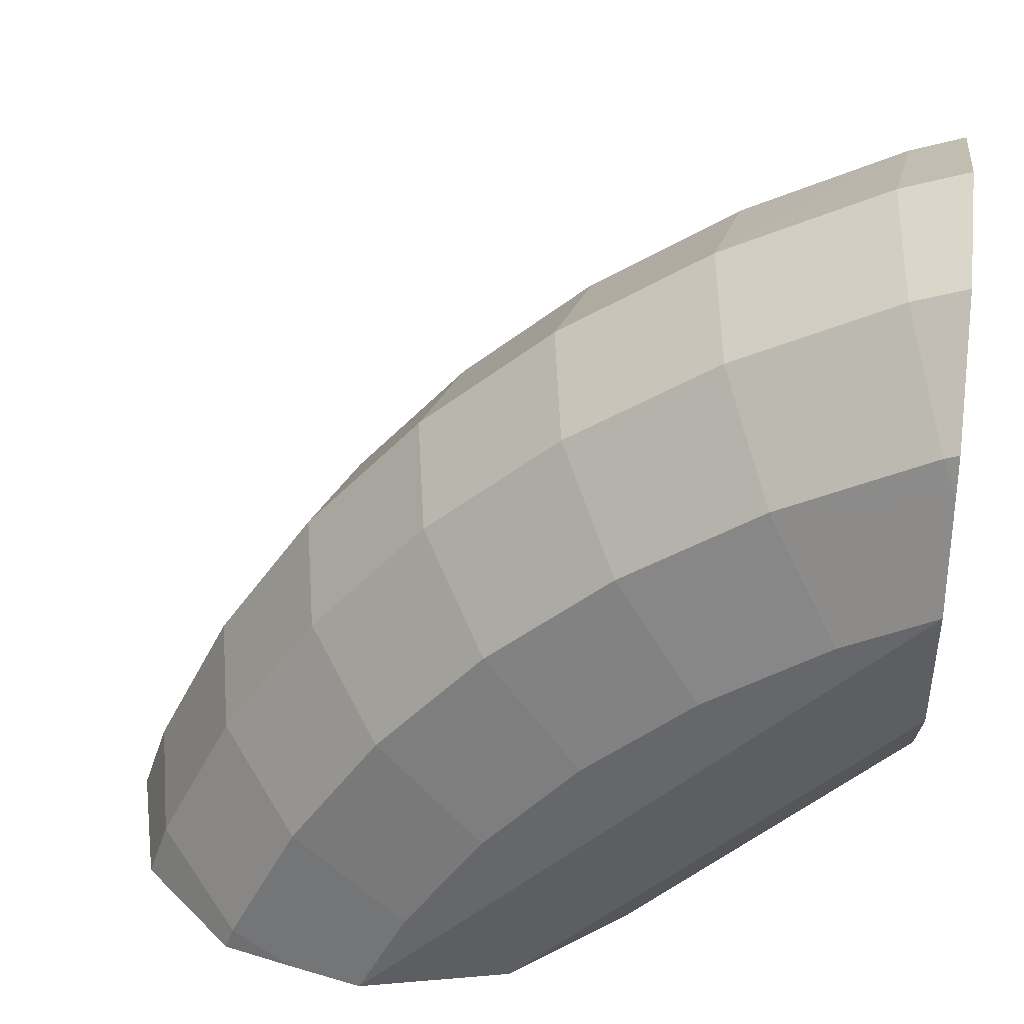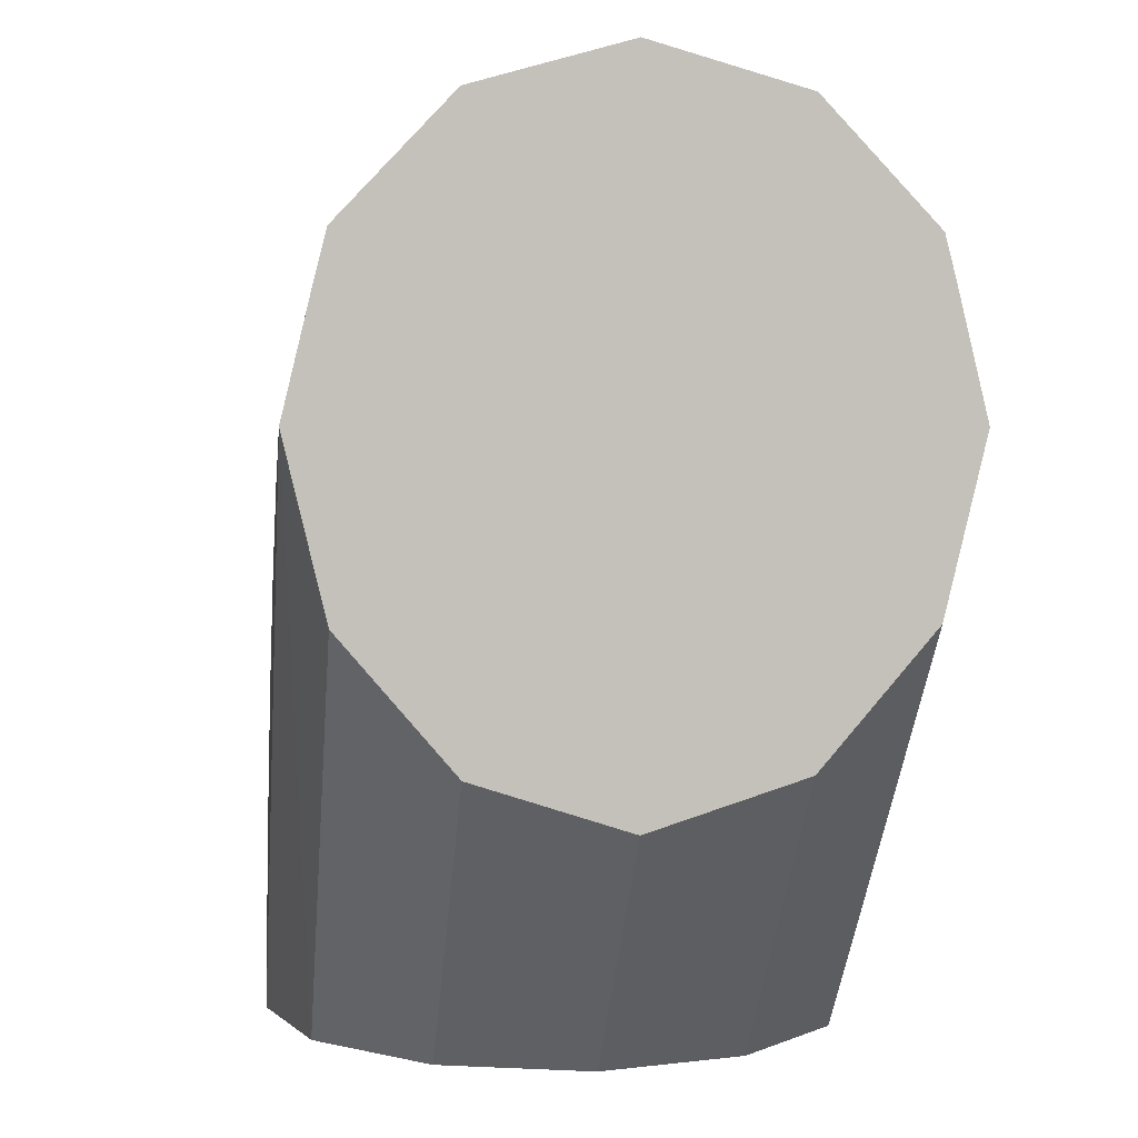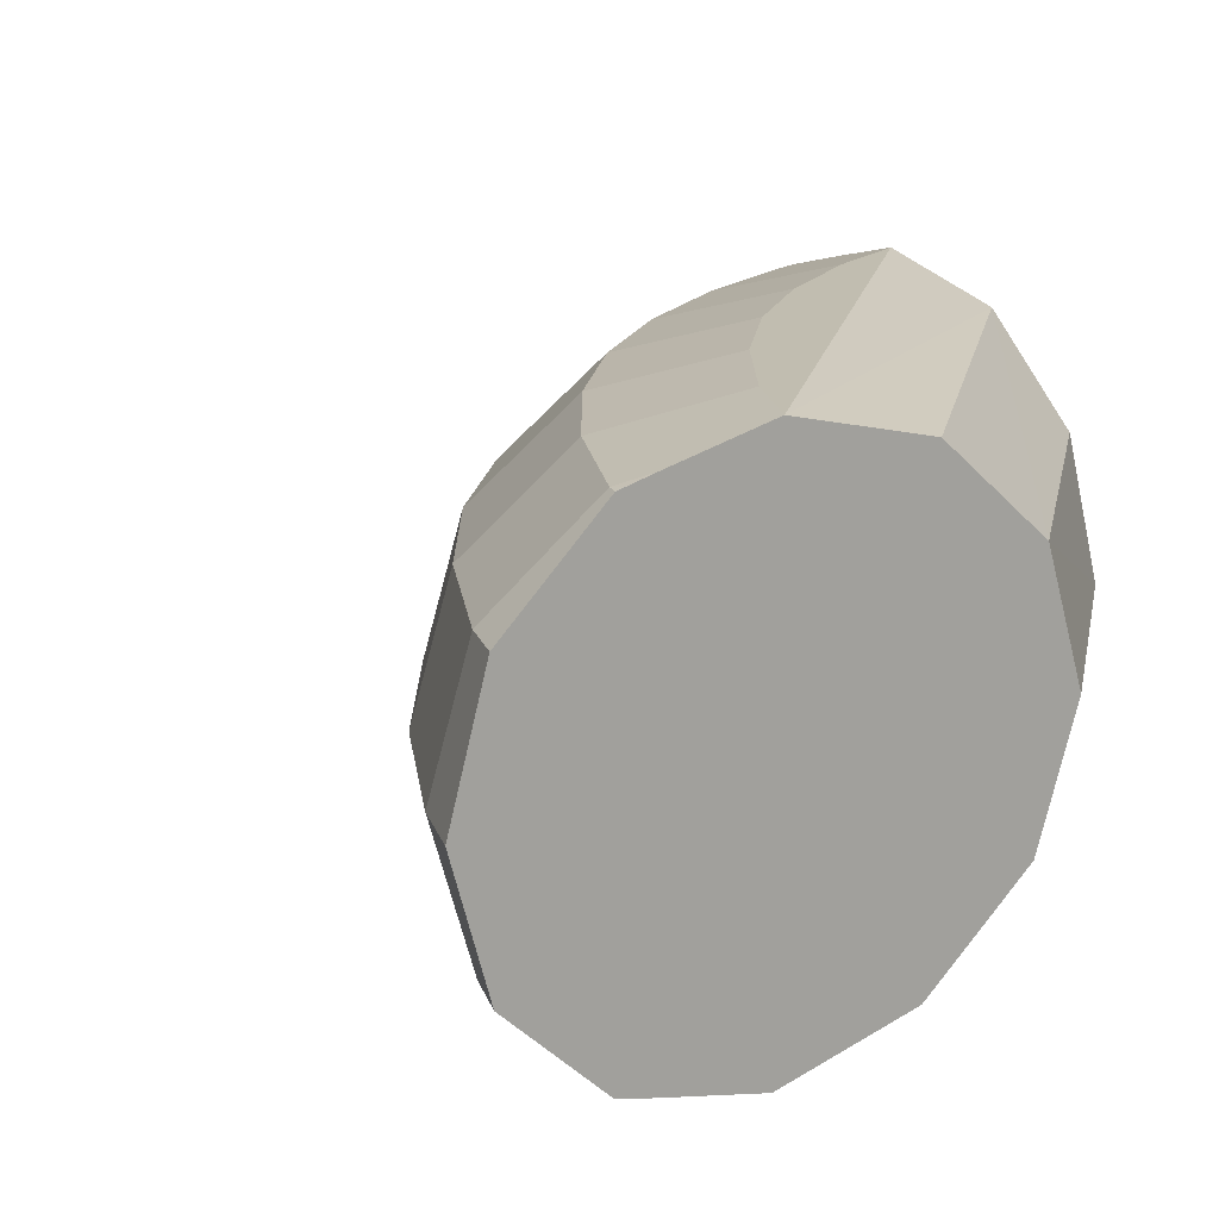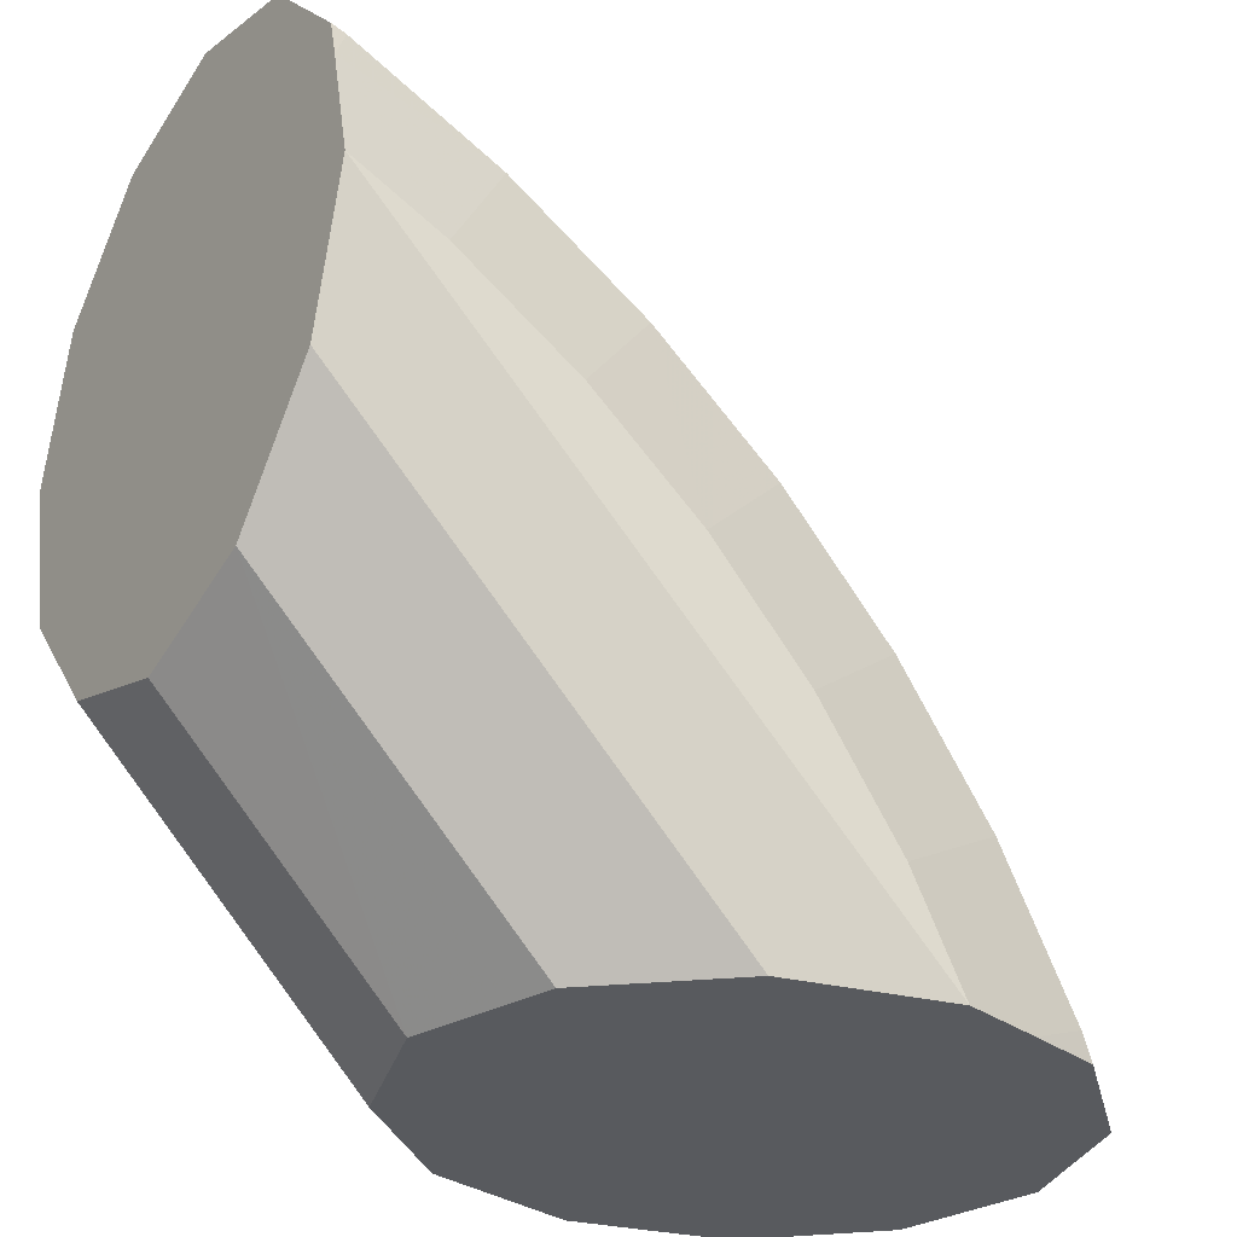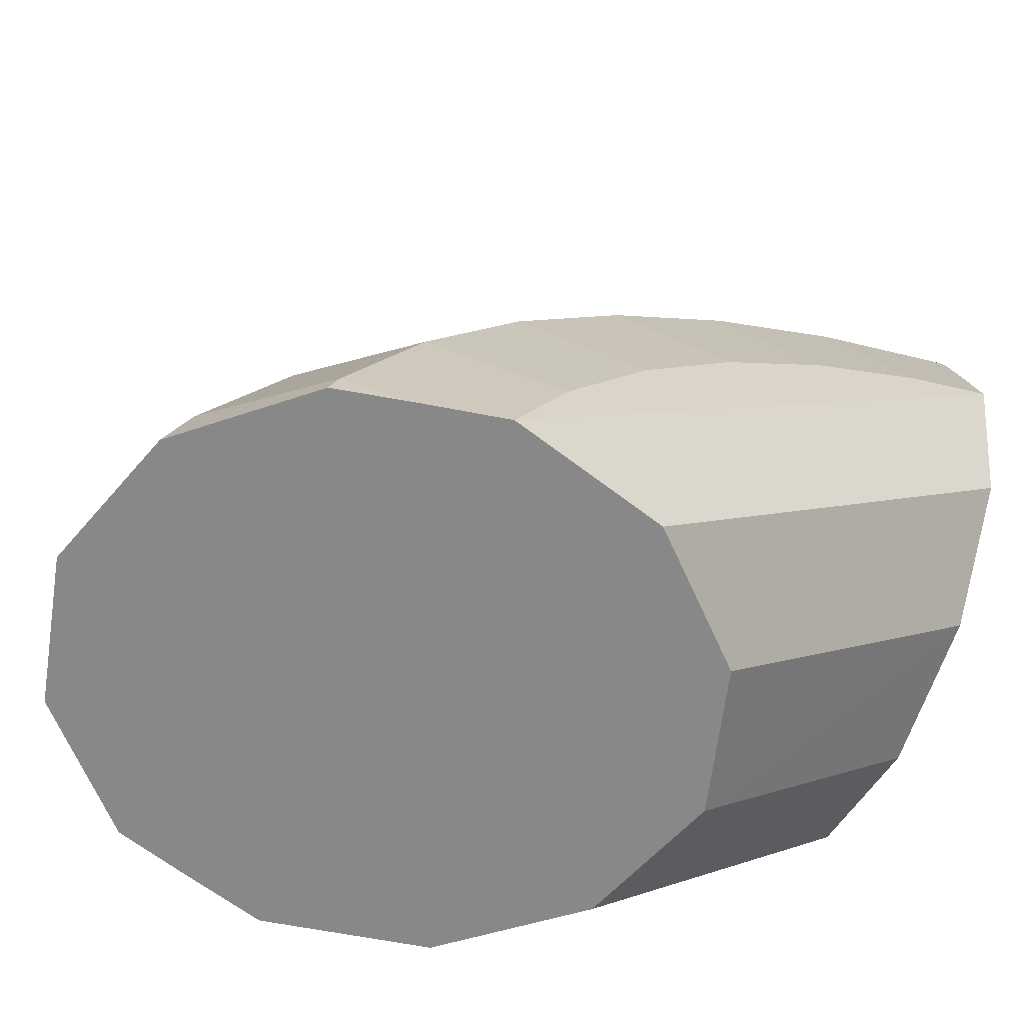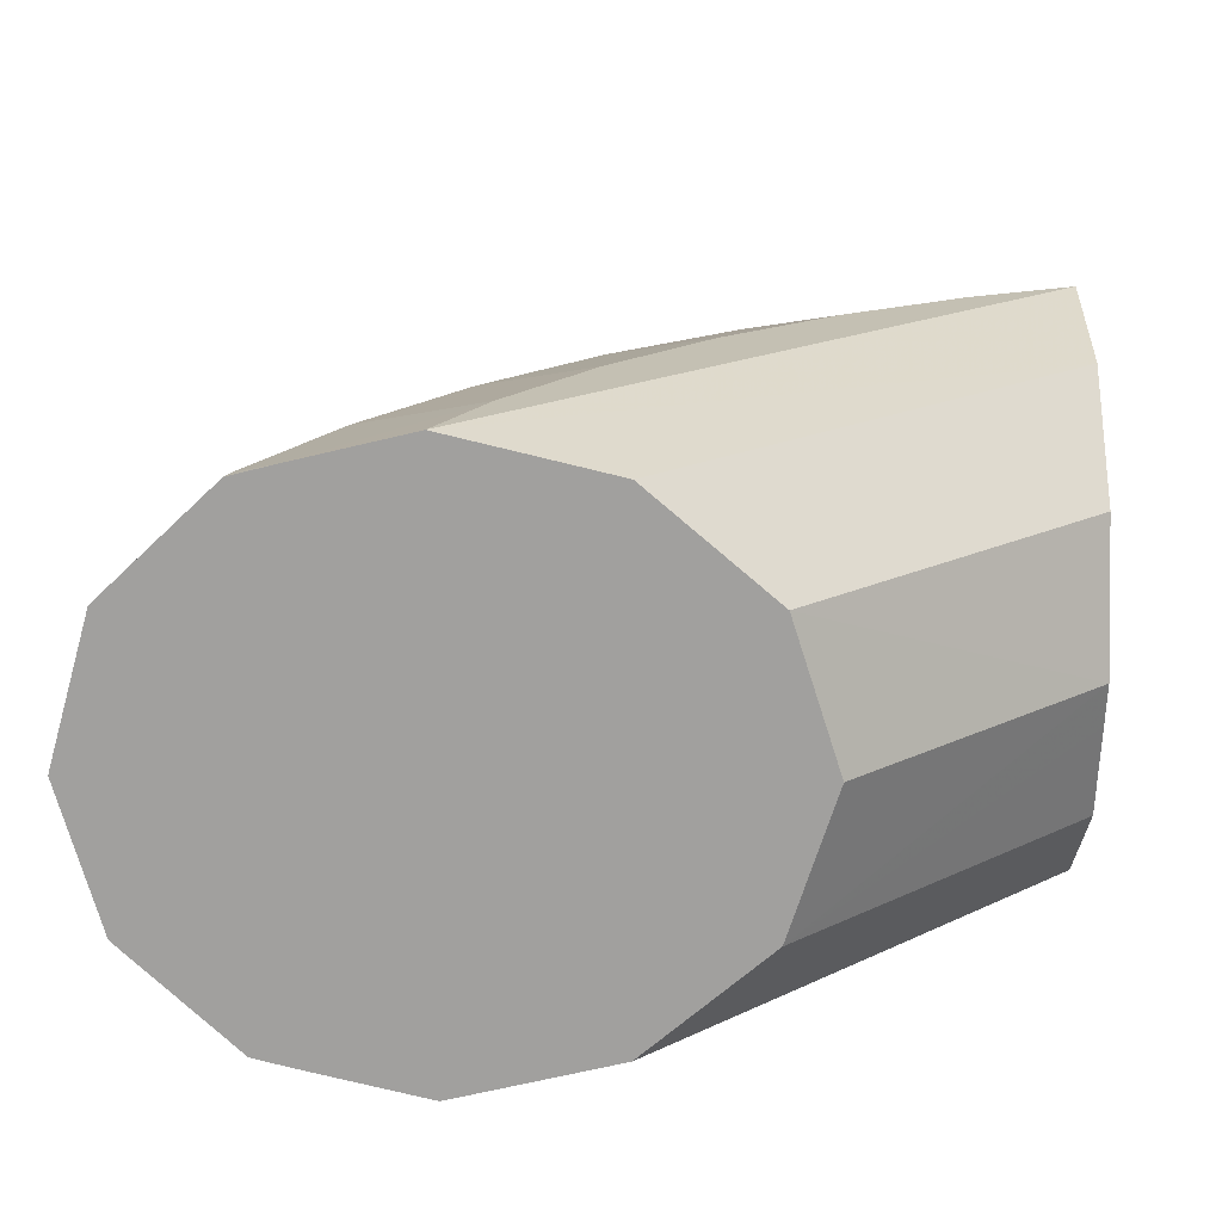
<metadata>
{"format":"obj","ext":"obj","renderer":"f3d","projection":"perspective","resolution":1024,"background":"white","views":[{"elev":36.9,"azim":-172.7,"up":"+Y"},{"elev":2.5,"azim":-97.5,"up":"+Y"},{"elev":16.7,"azim":-124.0,"up":"+Z"},{"elev":-30.7,"azim":-33.1,"up":"+Y"},{"elev":-62.7,"azim":155.2,"up":"+Y"},{"elev":18.0,"azim":-88.7,"up":"+Z"}]}
</metadata>
<code>
v 0.4178 0.621 0
v 0.4178 0.6378 0.05247
v 0.4178 0.645 -0.07469
v 0.6282 0.407 0
v 0.4178 0.6611 0.125
v 0.4178 0.6611 -0.125
v 0.6408 0.407 -0.03915
v 0.659 0.407 0.09563
v 0.4178 0.7675 0.2165
v 0.6684 0.407 0.125
v 0.7729 0.407 0.2165
v 0.4178 0.7675 -0.2165
v 0.7729 0.407 -0.2165
v 0.6684 0.407 -0.125
v 0.4178 0.8373 0.2333
v 0.9119 0.407 0.25
v 0.4178 0.9065 0.25
v 0.4178 0.8174 -0.2285
v 0.8336 0.407 -0.2311
v 0.4178 0.9065 -0.25
v 0.9825 0.407 0.233
v 1.039 0.4306 0.2165
v 0.9742 0.5625 0.2165
v 0.866 0.5 0.25
v 0.5 0.866 0.25
v 0.4178 1.009 0.2254
v 0.9119 0.407 -0.25
v 0.4178 1.009 -0.2254
v 0.5 0.866 -0.25
v 1.047 0.407 0.2165
v 1.124 0.4656 0.125
v 1.054 0.6083 0.125
v 0.8925 0.6849 0.2165
v 0.7934 0.6088 0.25
v 0.6088 0.7933 0.25
v 0.6849 0.8925 0.2165
v 0.5625 0.9743 0.2165
v 0.4306 1.039 0.2165
v 0.4178 1.034 0.219
v 0.866 0.5 -0.25
v 0.9742 0.5625 -0.2165
v 1.039 0.4306 -0.2165
v 0.9825 0.407 -0.233
v 0.4306 1.039 -0.2165
v 0.5625 0.9743 -0.2165
v 0.4178 1.044 -0.2165
v 0.6088 0.7933 -0.25
v 0.6849 0.8925 -0.2165
v 1.144 0.407 0.125
v 1.155 0.4784 0
v 1.179 0.407 0
v 1.083 0.625 0
v 0.9917 0.761 0
v 0.9651 0.7406 0.125
v 0.7956 0.7955 0.2165
v 0.7072 0.7072 0.25
v 0.7406 0.9651 0.125
v 0.6083 1.053 0.125
v 0.4656 1.124 0.125
v 0.4178 1.114 0.15
v 0.4178 1.044 0.2165
v 0.7934 0.6088 -0.25
v 0.8925 0.6849 -0.2165
v 1.054 0.6083 -0.125
v 1.047 0.407 -0.2165
v 1.124 0.4656 -0.125
v 0.4178 1.054 -0.2064
v 0.4656 1.124 -0.125
v 0.6083 1.053 -0.125
v 0.7406 0.9651 -0.125
v 0.7072 0.7072 -0.25
v 0.7956 0.7955 -0.2165
v 1.144 0.407 -0.125
v 0.9651 0.7406 -0.125
v 0.8602 0.8602 -0.125
v 0.8839 0.8838 0
v 0.8602 0.8602 0.125
v 0.761 0.9916 0
v 0.6251 1.082 0
v 0.4784 1.155 0
v 0.4178 1.162 0.04625
v 0.4178 1.14 0.125
v 0.4178 1.14 -0.125
v 0.4178 1.152 -0.08301
v 0.4178 1.175 0
f 1 2 5
f 1 5 9
f 1 9 15
f 1 15 17
f 1 17 26
f 1 26 39
f 1 39 61
f 1 61 60
f 1 60 82
f 1 82 81
f 1 81 85
f 1 85 84
f 1 84 83
f 1 83 67
f 1 67 46
f 1 46 28
f 1 28 20
f 1 20 18
f 1 18 12
f 1 12 6
f 1 6 3
f 1 3 4
f 1 4 2
f 2 4 5
f 3 6 4
f 4 7 14
f 4 14 13
f 4 13 19
f 4 19 27
f 4 27 43
f 4 43 65
f 4 65 73
f 4 73 51
f 4 51 49
f 4 49 30
f 4 30 21
f 4 21 16
f 4 16 11
f 4 11 10
f 4 10 8
f 4 8 5
f 4 6 7
f 5 8 10
f 5 10 11
f 5 11 9
f 6 12 13
f 6 13 14
f 6 14 7
f 9 11 15
f 11 16 17
f 11 17 15
f 12 18 13
f 13 18 20
f 13 20 19
f 16 21 22
f 16 22 23
f 16 23 24
f 16 24 34
f 16 34 56
f 16 56 35
f 16 35 25
f 16 25 17
f 17 25 26
f 19 20 27
f 20 28 29
f 20 29 47
f 20 47 71
f 20 71 62
f 20 62 40
f 20 40 27
f 21 30 22
f 22 30 31
f 22 31 32
f 22 32 23
f 23 32 33
f 23 33 34
f 23 34 24
f 25 35 36
f 25 36 37
f 25 37 26
f 26 37 38
f 26 38 39
f 27 40 41
f 27 41 42
f 27 42 43
f 28 44 45
f 28 45 29
f 28 46 44
f 29 45 48
f 29 48 47
f 30 49 31
f 31 50 32
f 31 49 51
f 31 51 50
f 32 50 52
f 32 52 53
f 32 53 54
f 32 54 33
f 33 54 55
f 33 55 56
f 33 56 34
f 35 56 36
f 36 57 37
f 36 56 55
f 36 55 57
f 37 57 58
f 37 58 59
f 37 59 38
f 38 59 60
f 38 60 61
f 38 61 39
f 40 62 41
f 41 62 63
f 41 63 64
f 41 64 42
f 42 65 43
f 42 64 66
f 42 66 65
f 44 46 67
f 44 67 68
f 44 68 45
f 45 68 69
f 45 69 70
f 45 70 48
f 47 48 71
f 48 70 72
f 48 72 71
f 50 51 66
f 50 66 64
f 50 64 52
f 51 73 66
f 52 64 53
f 53 64 74
f 53 74 75
f 53 75 76
f 53 76 77
f 53 77 54
f 54 77 55
f 55 77 57
f 57 78 79
f 57 79 58
f 57 77 76
f 57 76 78
f 58 79 59
f 59 79 80
f 59 80 81
f 59 81 82
f 59 82 60
f 62 71 63
f 63 71 72
f 63 72 74
f 63 74 64
f 65 66 73
f 67 83 68
f 68 83 84
f 68 84 80
f 68 80 79
f 68 79 69
f 69 79 70
f 70 79 78
f 70 78 76
f 70 76 75
f 70 75 72
f 72 75 74
f 80 84 85
f 80 85 81

</code>
